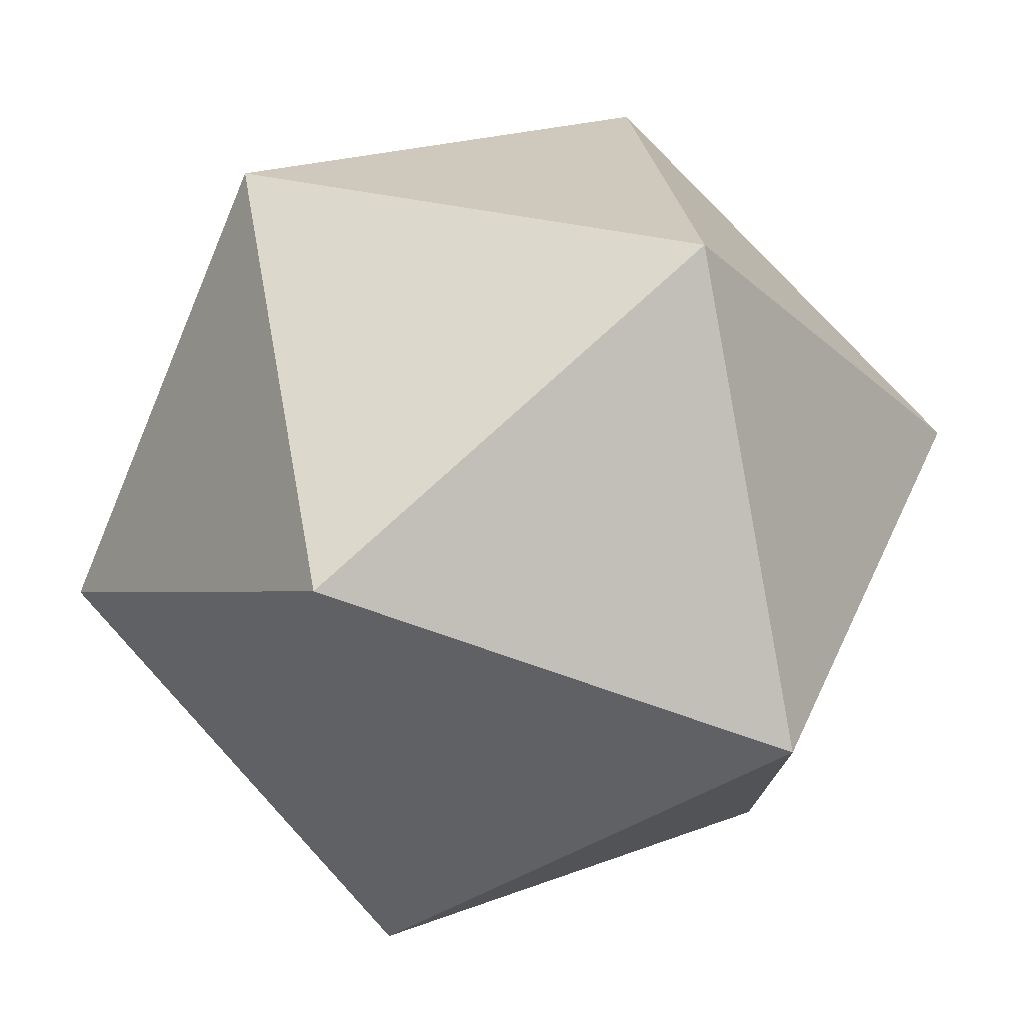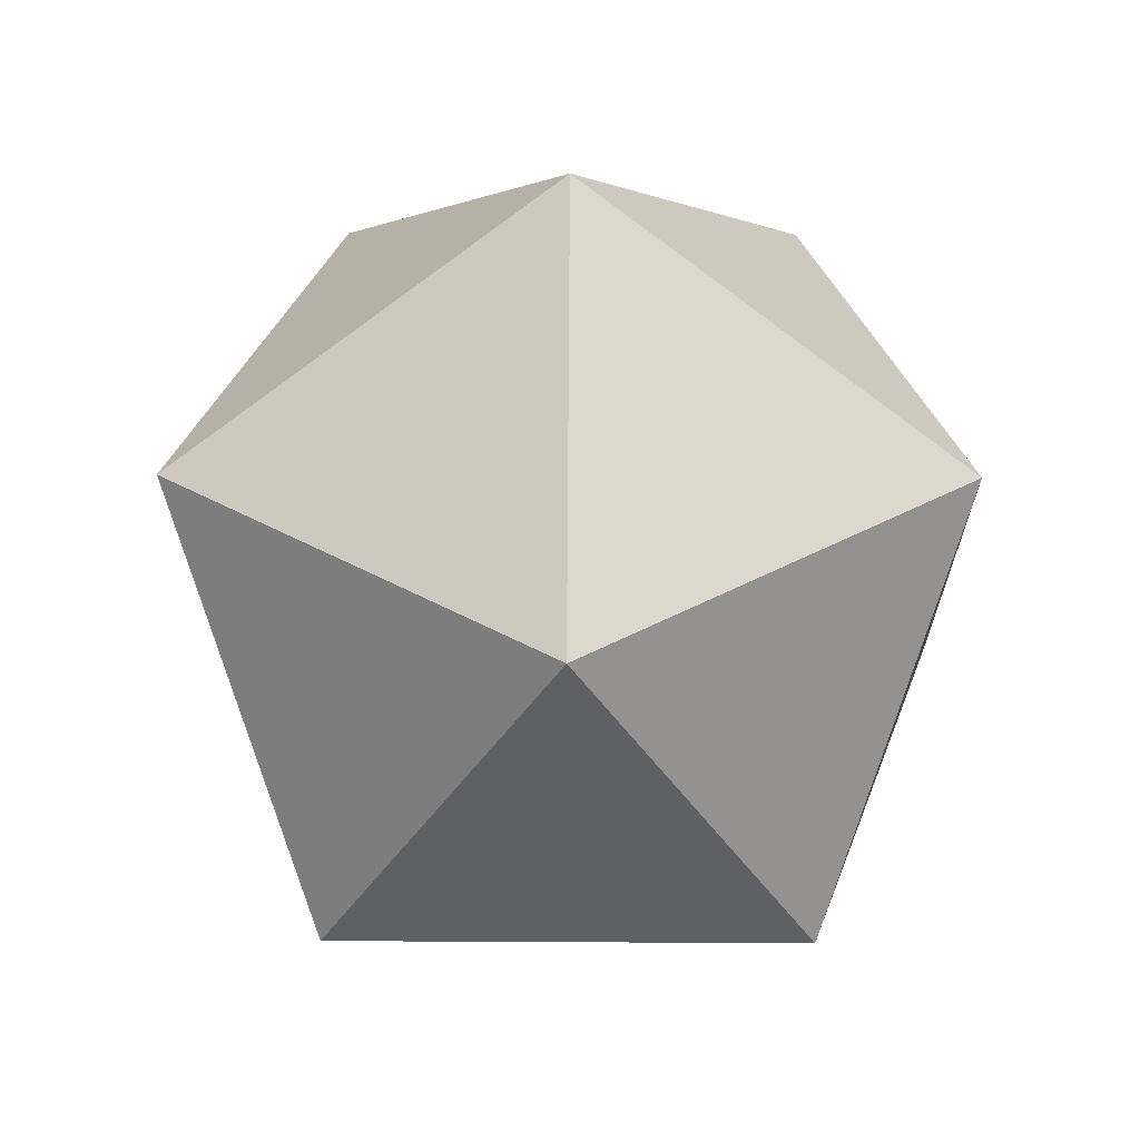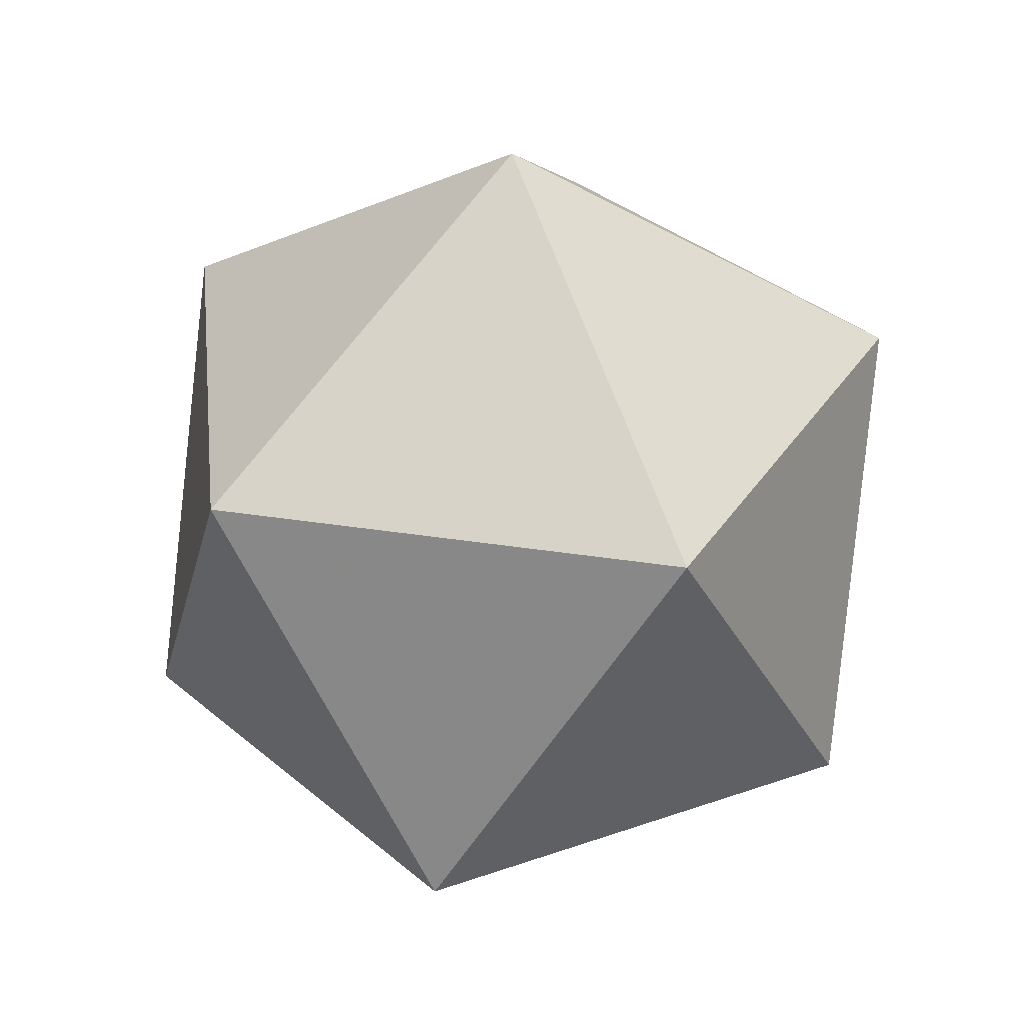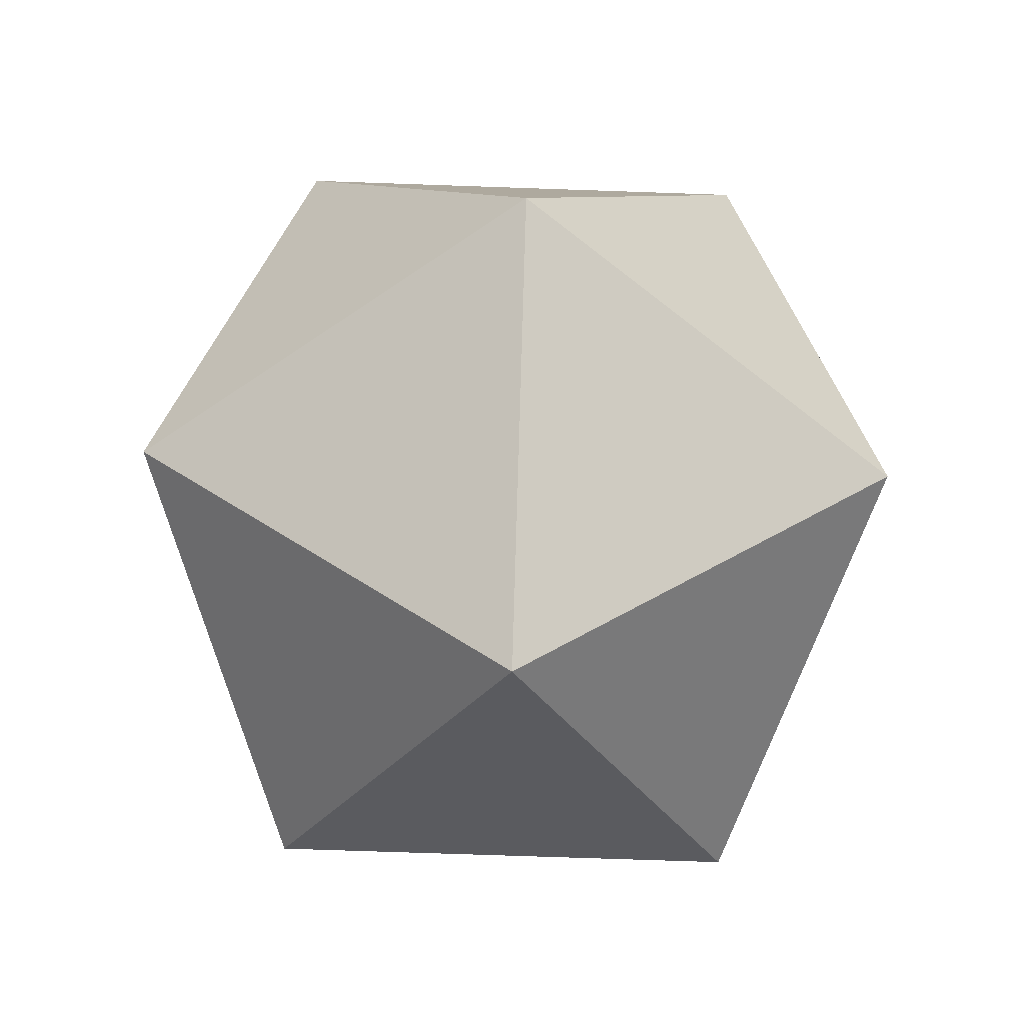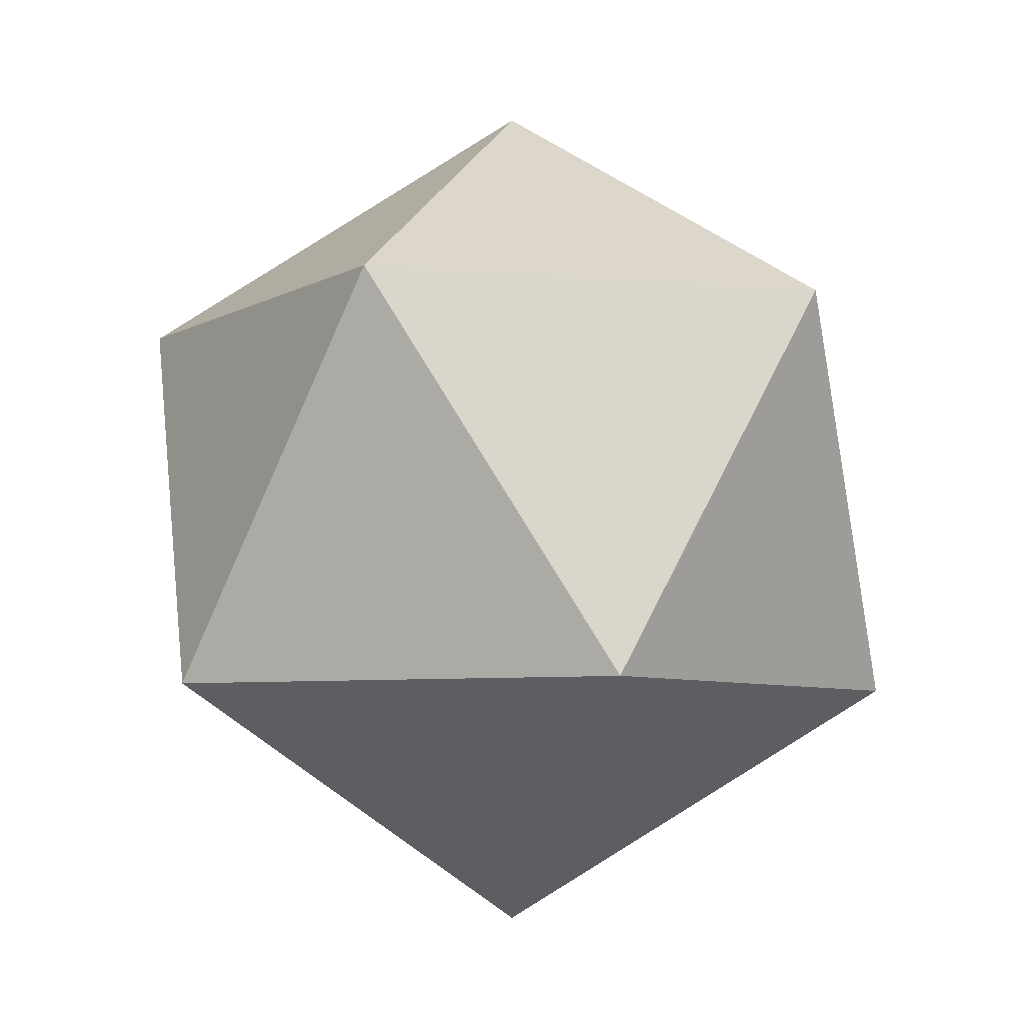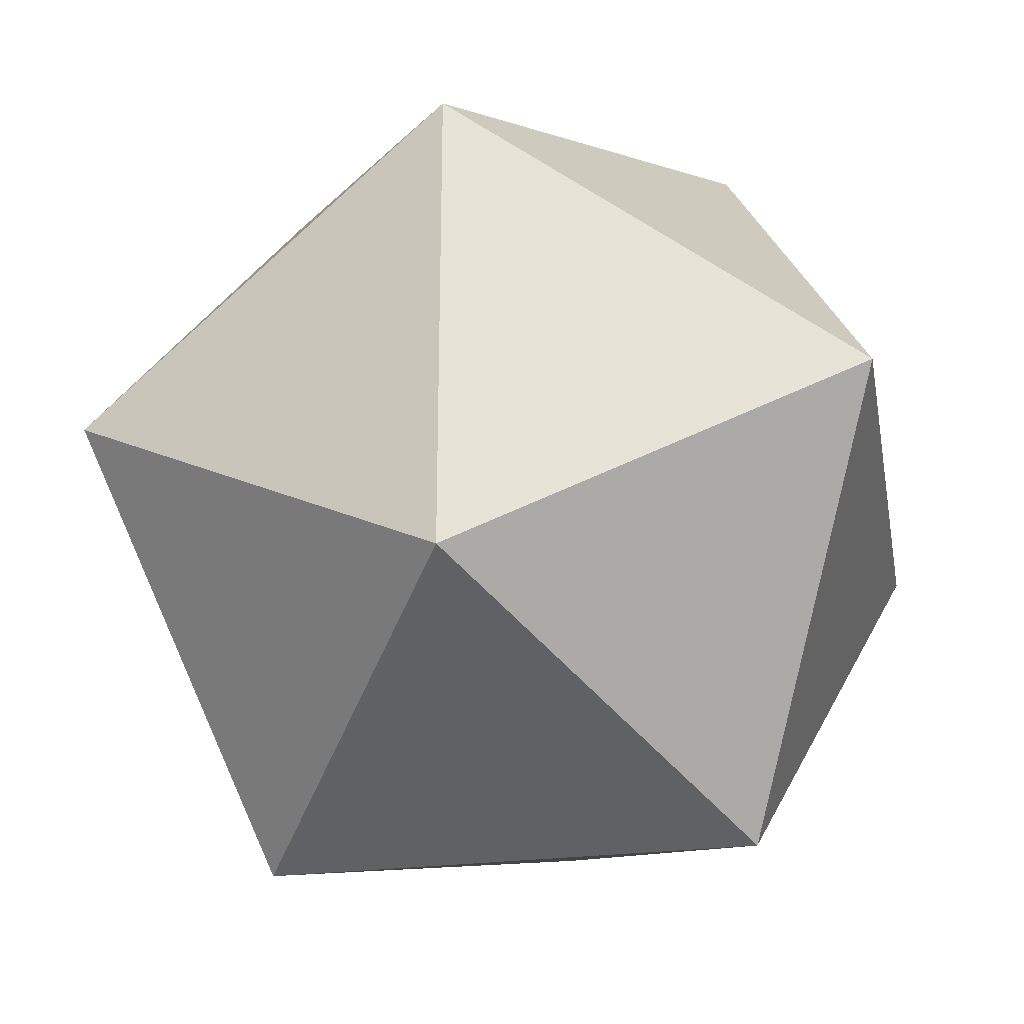
<metadata>
{"format":"obj","ext":"obj","renderer":"f3d","projection":"perspective","resolution":1024,"background":"white","views":[{"elev":77.0,"azim":79.2,"up":"+Y"},{"elev":36.7,"azim":90.4,"up":"+Z"},{"elev":36.1,"azim":-150.5,"up":"+Z"},{"elev":-70.3,"azim":52.0,"up":"+Z"},{"elev":-6.4,"azim":-176.9,"up":"+Z"},{"elev":-28.6,"azim":-48.4,"up":"+Y"}]}
</metadata>
<code>
v 0 0 1.176
v 1.051 0 0.5257
v 0.3249 1 0.5257
v -0.8507 0.618 0.5257
v -0.8507 -0.618 0.5257
v 0.3249 -1 0.5257
v 0.8507 0.618 -0.5257
v 0.8507 -0.618 -0.5257
v -0.3249 1 -0.5257
v -1.051 0 -0.5257
v -0.3249 -1 -0.5257
v 0 0 -1.176
v 0.5257 0 0.8507
v 0.6882 0.5 0.5257
v 0.1625 0.5 0.8507
v -0.2629 0.809 0.5257
v -0.4253 0.309 0.8507
v -0.8507 0 0.5257
v -0.4253 -0.309 0.8507
v -0.2629 -0.809 0.5257
v 0.1625 -0.5 0.8507
v 0.6882 -0.5 0.5257
v 0.5878 -0.809 0
v 0.9511 -0.309 0
v 0.8507 0 -0.5257
v 0.9511 0.309 0
v 0.5878 0.809 0
v 0.2629 0.809 -0.5257
v 0 1 0
v -0.5878 0.809 0
v -0.6882 0.5 -0.5257
v -0.9511 0.309 0
v -0.9511 -0.309 0
v -0.6882 -0.5 -0.5257
v -0.5878 -0.809 0
v 0 -1 0
v 0.2629 -0.809 -0.5257
v 0.4253 -0.309 -0.8507
v 0.4253 0.309 -0.8507
v -0.1625 0.5 -0.8507
v -0.1625 -0.5 -0.8507
v -0.5257 0 -0.8507
f 14 15 13
f 16 17 15
f 18 19 17
f 20 21 19
f 22 13 21
f 23 24 22
f 25 26 24
f 27 14 26
f 28 29 27
f 30 16 29
f 31 32 30
f 33 18 32
f 34 35 33
f 36 20 35
f 37 23 36
f 38 39 25
f 40 28 39
f 41 38 37
f 42 31 40
f 41 34 42
f 14 3 15
f 15 1 13
f 13 2 14
f 16 4 17
f 17 1 15
f 15 3 16
f 18 5 19
f 19 1 17
f 17 4 18
f 20 6 21
f 21 1 19
f 19 5 20
f 22 2 13
f 13 1 21
f 21 6 22
f 23 8 24
f 24 2 22
f 22 6 23
f 25 7 26
f 26 2 24
f 24 8 25
f 27 3 14
f 14 2 26
f 26 7 27
f 28 9 29
f 29 3 27
f 27 7 28
f 30 4 16
f 16 3 29
f 29 9 30
f 31 10 32
f 32 4 30
f 30 9 31
f 33 5 18
f 18 4 32
f 32 10 33
f 34 11 35
f 35 5 33
f 33 10 34
f 36 6 20
f 20 5 35
f 35 11 36
f 37 8 23
f 23 6 36
f 36 11 37
f 38 12 39
f 39 7 25
f 25 8 38
f 40 9 28
f 28 7 39
f 39 12 40
f 41 12 38
f 38 8 37
f 37 11 41
f 42 10 31
f 31 9 40
f 40 12 42
f 41 11 34
f 34 10 42
f 42 12 41

</code>
